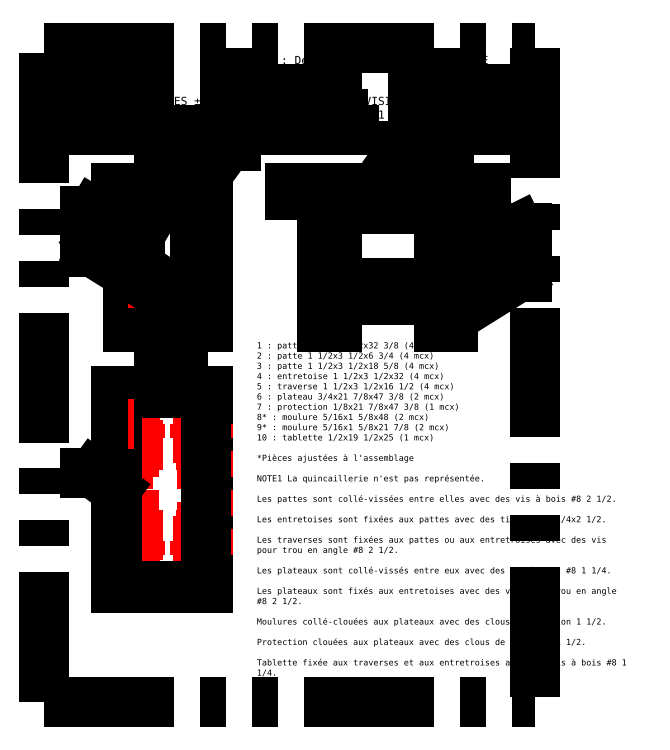
<metadata>
{"format":"dxf","ext":"dxf","renderer":"ezdxf+matplotlib","layout":"modelspace","background":"white","min_lineweight":24,"dpi":150}
</metadata>
<code>
0
SECTION
2
ENTITIES
0
INSERT
8
Fantômes
2
Cartouche_ANSI_A
10
-60
20
-124
30
0
41
16
42
16
0
LINE
8
Arrêtes visibles
10
-23
20
-2e-16
30
0
11
-23
21
-32.38
31
0
0
LINE
8
Arrêtes visibles
10
-23
20
-32.38
30
0
11
-21.5
21
-32.38
31
0
0
LINE
8
Arrêtes visibles
10
-21.5
20
-32.38
30
0
11
-21.5
21
-2e-16
31
0
0
LINE
8
Arrêtes visibles
10
-21.5
20
-32.38
30
0
11
-20
21
-32.38
31
0
0
LINE
8
Arrêtes visibles
10
-20
20
-32.38
30
0
11
-20
21
-3.5
31
0
0
LINE
8
Arrêtes visibles
10
-20
20
-3.5
30
0
11
-21.5
21
-3.5
31
0
0
LINE
8
Arrêtes visibles
10
-21.5
20
-3.5
30
0
11
-21.5
21
-32.38
31
0
0
LINE
8
Arrêtes visibles
10
-38
20
-7.3e-15
30
0
11
-36.5
21
-3.8e-15
31
0
0
LINE
8
Arrêtes visibles
10
-36.5
20
-3.8e-15
30
0
11
-36.5
21
-32.38
31
0
0
LINE
8
Arrêtes visibles
10
-36.5
20
-32.38
30
0
11
-38
21
-32.38
31
0
0
LINE
8
Arrêtes visibles
10
-38
20
-32.38
30
0
11
-38
21
-7.3e-15
31
0
0
LINE
8
Arrêtes visibles
10
-38
20
-32.38
30
0
11
-39.5
21
-32.38
31
0
0
LINE
8
Arrêtes visibles
10
-39.5
20
-32.38
30
0
11
-39.5
21
-3.5
31
0
0
LINE
8
Arrêtes visibles
10
-38
20
-25.63
30
0
11
-38
21
-32.38
31
0
0
LINE
8
Arrêtes visibles
10
-38
20
-3.5
30
0
11
-38
21
-24.25
31
0
0
LINE
8
Arrêtes visibles
10
-38
20
-22.13
30
0
11
-38
21
-25.63
31
0
0
LINE
8
Arrêtes visibles
10
-42.5
20
-48
30
0
11
-42.5
21
-96
31
0
0
LINE
8
Arrêtes visibles
10
-42.5
20
-96
30
0
11
-20
21
-96
31
0
0
LINE
8
Arrêtes visibles
10
-20
20
-96
30
0
11
-20
21
-48
31
0
0
LINE
8
Arrêtes visibles
10
-20
20
-48
30
0
11
-42.5
21
-48
31
0
0
LINE
8
Arrêtes visibles
10
0.3125
20
1.625
30
0
11
0
21
1.625
31
0
0
LINE
8
Arrêtes visibles
10
48
20
1.625
30
0
11
47.69
21
1.625
31
0
0
LINE
8
Arrêtes visibles
10
47.69
20
1.625
30
0
11
0.3125
21
1.625
31
0
0
LINE
8
Arrêtes visibles
10
0
20
1.625
30
0
11
0
21
0
31
0
0
LINE
8
Arrêtes cachées
10
-39.5
20
-56
30
0
11
-39.5
21
-88
31
0
0
LINE
8
Arrêtes cachées
10
-39.5
20
-88
30
0
11
-38
21
-88
31
0
0
LINE
8
Arrêtes cachées
10
-38
20
-88
30
0
11
-38
21
-56
31
0
0
LINE
8
Arrêtes cachées
10
-38
20
-88
30
0
11
-38
21
-86.5
31
0
0
LINE
8
Arrêtes visibles
10
-20
20
-93
30
0
11
-20
21
-94.5
31
0
0
LINE
8
Arrêtes cachées
10
-38
20
-86.5
30
0
11
-38
21
-85
31
0
0
LINE
8
Arrêtes cachées
10
-39.5
20
-51
30
0
11
-39.5
21
-51
31
0
0
LINE
8
Arrêtes cachées
10
-38
20
-88
30
0
11
-38
21
-86.5
31
0
0
LINE
8
Arrêtes cachées
10
-21.5
20
-86.5
30
0
11
-21.5
21
-88
31
0
0
LINE
8
Arrêtes cachées
10
-21.5
20
-56
30
0
11
-21.5
21
-88
31
0
0
LINE
8
Arrêtes cachées
10
-21.5
20
-88
30
0
11
-20
21
-88
31
0
0
LINE
8
Arrêtes cachées
10
-20
20
-88
30
0
11
-20
21
-56
31
0
0
LINE
8
Arrêtes cachées
10
-20
20
-56
30
0
11
-21.5
21
-56
31
0
0
LINE
8
Arrêtes cachées
10
-21.5
20
-86.5
30
0
11
-21.5
21
-85
31
0
0
LINE
8
Arrêtes cachées
10
-38
20
-59.5
30
0
11
-36.5
21
-59.5
31
0
0
LINE
8
Arrêtes cachées
10
-36.5
20
-59.5
30
0
11
-36.5
21
-57.5
31
0
0
LINE
8
Arrêtes cachées
10
-36.5
20
-57.5
30
0
11
-36.5
21
-56
31
0
0
LINE
8
Arrêtes cachées
10
-36.5
20
-56
30
0
11
-38
21
-56
31
0
0
LINE
8
Arrêtes cachées
10
-38
20
-88
30
0
11
-38
21
-84.5
31
0
0
LINE
8
Arrêtes cachées
10
-38
20
-84.5
30
0
11
-36.5
21
-84.5
31
0
0
LINE
8
Arrêtes cachées
10
-36.5
20
-84.5
30
0
11
-36.5
21
-86.5
31
0
0
LINE
8
Arrêtes cachées
10
-36.5
20
-86.5
30
0
11
-36.5
21
-88
31
0
0
LINE
8
Arrêtes cachées
10
-36.5
20
-88
30
0
11
-38
21
-88
31
0
0
LINE
8
Arrêtes cachées
10
-21.5
20
-59.5
30
0
11
-23
21
-59.5
31
0
0
LINE
8
Arrêtes cachées
10
-23
20
-59.5
30
0
11
-23
21
-57.5
31
0
0
LINE
8
Arrêtes cachées
10
-23
20
-57.5
30
0
11
-23
21
-56
31
0
0
LINE
8
Arrêtes cachées
10
-23
20
-56
30
0
11
-21.5
21
-56
31
0
0
LINE
8
Arrêtes cachées
10
-21.5
20
-84.5
30
0
11
-23
21
-84.5
31
0
0
LINE
8
Arrêtes cachées
10
-23
20
-84.5
30
0
11
-23
21
-86.5
31
0
0
LINE
8
Arrêtes cachées
10
-23
20
-86.5
30
0
11
-23
21
-88
31
0
0
LINE
8
Arrêtes cachées
10
-23
20
-88
30
0
11
-21.5
21
-88
31
0
0
LINE
8
Arrêtes cachées
10
-23
20
-56
30
0
11
-23
21
-57.5
31
0
0
LINE
8
Arrêtes cachées
10
-21.5
20
-61
30
0
11
-38
21
-61
31
0
0
LINE
8
Arrêtes cachées
10
-36.5
20
-57.5
30
0
11
-36.5
21
-56
31
0
0
LINE
8
Arrêtes cachées
10
-38
20
-59.5
30
0
11
-23
21
-59.5
31
0
0
LINE
8
Arrêtes cachées
10
-23
20
-88
30
0
11
-23
21
-86.5
31
0
0
LINE
8
Arrêtes cachées
10
-21.5
20
-83
30
0
11
-38
21
-83
31
0
0
LINE
8
Arrêtes cachées
10
-36.5
20
-86.5
30
0
11
-36.5
21
-88
31
0
0
LINE
8
Arrêtes cachées
10
-38
20
-84.5
30
0
11
-23
21
-84.5
31
0
0
LINE
8
Arrêtes visibles
10
40
20
0
30
0
11
40
21
-3.5
31
0
0
LINE
8
Arrêtes cachées
10
11.5
20
-3.5
30
0
11
8
21
-3.5
31
0
0
LINE
8
Arrêtes visibles
10
36.5
20
-3.5
30
0
11
11.5
21
-3.5
31
0
0
LINE
8
Arrêtes cachées
10
40
20
-3.5
30
0
11
36.5
21
-3.5
31
0
0
LINE
8
Arrêtes visibles
10
11.5
20
-3.5
30
0
11
11.5
21
0
31
0
0
LINE
8
Arrêtes visibles
10
36.5
20
-3.5
30
0
11
36.5
21
-21.62
31
0
0
LINE
8
Arrêtes visibles
10
36.5
20
-21.62
30
0
11
36.5
21
-22.12
31
0
0
LINE
8
Arrêtes visibles
10
36.5
20
-32.38
30
0
11
40
21
-32.38
31
0
0
LINE
8
Arrêtes visibles
10
40
20
-32.38
30
0
11
40
21
-3.5
31
0
0
LINE
8
Arrêtes visibles
10
11.5
20
-3.5
30
0
11
11.5
21
-21.62
31
0
0
LINE
8
Arrêtes visibles
10
11.5
20
-21.62
30
0
11
11.5
21
-22.12
31
0
0
LINE
8
Arrêtes visibles
10
11.5
20
-32.38
30
0
11
8
21
-32.38
31
0
0
LINE
8
Arrêtes visibles
10
8
20
-32.38
30
0
11
8
21
-3.5
31
0
0
LINE
8
Arrêtes visibles
10
36.5
20
-3.5
30
0
11
36.5
21
0
31
0
0
LINE
8
Arrêtes visibles
10
11.5
20
-3.5
30
0
11
11.5
21
0
31
0
0
LINE
8
Arrêtes visibles
10
-38
20
-7.3e-15
30
0
11
-39.5
21
-3.8e-15
31
0
0
LINE
8
Arrêtes visibles
10
-39.5
20
-3.8e-15
30
0
11
-39.5
21
-3.5
31
0
0
LINE
8
Arrêtes visibles
10
-39.5
20
-3.5
30
0
11
-38
21
-3.5
31
0
0
LINE
8
Arrêtes visibles
10
-38
20
-3.5
30
0
11
-38
21
-7.3e-15
31
0
0
LINE
8
Arrêtes visibles
10
-20
20
-3.8e-15
30
0
11
-20
21
-3.5
31
0
0
LINE
8
Arrêtes visibles
10
-20
20
-3.5
30
0
11
-21.5
21
-3.5
31
0
0
LINE
8
Arrêtes visibles
10
-21.5
20
-3.5
30
0
11
-21.5
21
-2e-16
31
0
0
LINE
8
Arrêtes visibles
10
-20
20
-3.8e-15
30
0
11
-20
21
0.8125
31
0
0
LINE
8
Arrêtes visibles
10
-20
20
0.8125
30
0
11
-20
21
1.5
31
0
0
LINE
8
Arrêtes visibles
10
-20
20
1.5
30
0
11
-20
21
1.625
31
0
0
LINE
8
Arrêtes visibles
10
-20
20
1.625
30
0
11
-42.5
21
1.625
31
0
0
LINE
8
Arrêtes visibles
10
-42.5
20
1.625
30
0
11
-42.5
21
-3.8e-15
31
0
0
LINE
8
Arrêtes visibles
10
-36.5
20
-7.3e-15
30
0
11
-38
21
-7.3e-15
31
0
0
LINE
8
Arrêtes visibles
10
-38
20
-7.3e-15
30
0
11
-38
21
-2.5
31
0
0
LINE
8
Arrêtes visibles
10
-23
20
-2.5
30
0
11
-23
21
-2e-16
31
0
0
LINE
8
Arrêtes visibles
10
-23
20
-3.5
30
0
11
-36.5
21
-3.5
31
0
0
LINE
8
Arrêtes cachées
10
8
20
-25.62
30
0
11
11.5
21
-25.62
31
0
0
LINE
8
Arrêtes cachées
10
36.5
20
-25.62
30
0
11
40
21
-25.62
31
0
0
LINE
8
Arrêtes visibles
10
11.5
20
-25.62
30
0
11
13
21
-25.62
31
0
0
LINE
8
Arrêtes visibles
10
13
20
-25.62
30
0
11
35
21
-25.62
31
0
0
LINE
8
Arrêtes visibles
10
35
20
-25.62
30
0
11
36.5
21
-25.62
31
0
0
LINE
8
Arrêtes visibles
10
40
20
-25.62
30
0
11
40
21
-22.12
31
0
0
LINE
8
Arrêtes cachées
10
11.5
20
-22.12
30
0
11
8
21
-22.12
31
0
0
LINE
8
Arrêtes cachées
10
40
20
-22.12
30
0
11
36.5
21
-22.12
31
0
0
LINE
8
Arrêtes visibles
10
13
20
-22.12
30
0
11
11.5
21
-22.12
31
0
0
LINE
8
Arrêtes visibles
10
36.5
20
-22.12
30
0
11
35
21
-22.12
31
0
0
LINE
8
Arrêtes visibles
10
35
20
-22.12
30
0
11
13
21
-22.12
31
0
0
LINE
8
Arrêtes visibles
10
8
20
-22.12
30
0
11
8
21
-25.62
31
0
0
LINE
8
Arrêtes visibles
10
36.5
20
-22.12
30
0
11
36.5
21
-25.62
31
0
0
LINE
8
Arrêtes visibles
10
11.5
20
-22.12
30
0
11
11.5
21
-25.62
31
0
0
LINE
8
Arrêtes visibles
10
-20
20
-22.12
30
0
11
-21.5
21
-22.12
31
0
0
LINE
8
Arrêtes visibles
10
-38
20
-22.13
30
0
11
-39.5
21
-22.13
31
0
0
LINE
8
Arrêtes visibles
10
-20
20
-25.62
30
0
11
-21.5
21
-25.62
31
0
0
LINE
8
Arrêtes visibles
10
-38
20
-25.63
30
0
11
-39.5
21
-25.63
31
0
0
LINE
8
Arrêtes cachées
10
-21.5
20
-22.12
30
0
11
-23
21
-22.12
31
0
0
LINE
8
Arrêtes visibles
10
-23
20
-22.12
30
0
11
-38
21
-22.12
31
0
0
LINE
8
Arrêtes cachées
10
-36.5
20
-22.13
30
0
11
-38
21
-22.13
31
0
0
LINE
8
Arrêtes cachées
10
-23
20
-25.62
30
0
11
-21.5
21
-25.62
31
0
0
LINE
8
Arrêtes cachées
10
-38
20
-25.63
30
0
11
-36.5
21
-25.63
31
0
0
LINE
8
Arrêtes visibles
10
-36.5
20
-25.62
30
0
11
-23
21
-25.62
31
0
0
LINE
8
Arrêtes visibles
10
13
20
-22.12
30
0
11
13
21
-25.62
31
0
0
LINE
8
Arrêtes visibles
10
35
20
-22.12
30
0
11
35
21
-25.62
31
0
0
LINE
8
Arrêtes visibles
10
36.5
20
-21.62
30
0
11
11.5
21
-21.62
31
0
0
LINE
8
Arrêtes visibles
10
11.5
20
-21.38
30
0
11
11.5
21
-22.12
31
0
0
LINE
8
Arrêtes cachées
10
-20
20
-21.62
30
0
11
-23
21
-21.62
31
0
0
LINE
8
Arrêtes visibles
10
-23
20
-21.62
30
0
11
-38
21
-21.62
31
0
0
LINE
8
Arrêtes cachées
10
-36.5
20
-21.63
30
0
11
-39.5
21
-21.63
31
0
0
CIRCLE
8
Arrêtes cachées
10
-8
20
0
30
0
40
0
0
LINE
8
Arrêtes visibles
10
36.5
20
-32.38
30
0
11
36.5
21
-25.62
31
0
0
LINE
8
Arrêtes visibles
10
11.5
20
-32.38
30
0
11
11.5
21
-25.62
31
0
0
MTEXT
8
Cotations
10
-49
20
-4
30
0
40
2
41
0
46
0
71
     8
72
     1
1
1
7
textstyle18
73
     1
44
1
0
MTEXT
8
Cotations
10
-49
20
-10
30
0
40
2
41
0
46
0
71
     8
72
     1
1
10
7
textstyle19
73
     1
44
1
0
MTEXT
8
Arrêtes visibles
10
-32
20
-37.37
30
0
40
2
41
0
46
0
71
     7
72
     1
1
A
7
textstyle20
73
     1
44
1
0
MTEXT
8
Arrêtes visibles
10
-32
20
6.625
30
0
40
2
41
0
46
0
71
     7
72
     1
1
A
7
textstyle21
73
     1
44
1
0
MTEXT
8
Arrêtes visibles
10
0.06412
20
12
30
0
40
2
41
0
46
0
71
     7
72
     1
1
Coupe A-A
7
textstyle22
73
     1
44
1
0
MTEXT
8
Cotations
10
29
20
12
30
0
40
2
41
0
46
0
71
     8
72
     1
1
6
7
textstyle23
73
     1
44
1
0
MTEXT
8
Cotations
10
38
20
12
30
0
40
2
41
0
46
0
71
     8
72
     1
1
7
7
textstyle24
73
     1
44
1
0
MTEXT
8
Cotations
10
-14
20
12
30
0
40
2
41
0
46
0
71
     8
72
     1
1
9
7
textstyle25
73
     1
44
1
0
MTEXT
8
Cotations
10
57
20
-8
30
0
40
2
41
0
46
0
71
     8
72
     1
1
3
7
textstyle26
73
     1
44
1
0
MTEXT
8
Cotations
10
57
20
-14
30
0
40
2
41
0
46
0
71
     8
72
     1
1
4
7
textstyle27
73
     1
44
1
0
MTEXT
8
Cotations
10
57
20
-20
30
0
40
2
41
0
46
0
71
     8
72
     1
1
2
7
textstyle28
73
     1
44
1
0
MTEXT
8
Cotations
10
-49
20
-14
30
0
40
2
41
0
46
0
71
     8
72
     1
1
5
7
textstyle29
73
     1
44
1
0
MTEXT
8
Cotations
10
-49
20
-68
30
0
40
2
41
0
46
0
71
     8
72
     1
1
8
7
textstyle30
73
     1
44
1
0
MTEXT
8
Cotations
10
-8
20
-36
30
0
40
1.5
41
0
46
0
71
     1
72
     1
3
1 : patte 1 1/2x3 1/2x32 3/8 (4 mcx)\P2 : patte 1 1/2x3 1/2x6 3/4 (4 mcx)\P3 : patte 1 1/2x3 1/2x18 5/8 (4 mcx)\P4 : entretoise 1 1/2x3 1/2x32 (4 mcx)\P5 : traverse 1 1/2x3 1/2x16 1/2 (4 mcx)\P6 : plateau 3/4x21 7/8x47 3/8 (2 mcx)\P7 : protection 1/8
3
x21 7/8x47 3/8 (1 mcx)\P8* : moulure 5/16x1 5/8x48 (2 mcx)\P9* : moulure 5/16x1 5/8x21 7/8 (2 mcx)\P10 : tablette 1/2x19 1/2x25 (1 mcx)\P\P*Pièces ajustées à l'assemblage\P\PNOTE1 La quincaillerie n'est pas représentée.\P\PLes pattes sont collé-vissé
3
es entre elles avec des vis à bois #8 2 1/2\P\PLes entretoises sont fixées aux pattes avec des tire-fonds 1/4x2 1/2\P\PLes traverses sont fixées aux pattes ou aux entretroises avec des vis \Ppour trou en angle #8 2 1/2\P\PLes plateaux sont collé-v
3
issés entre eux avec des vis à bois #8 1 1/4\P\PLes plateaux sont fixés aux entretoises avec des vis pour trou en angle \P#8 2 1/2\P\PMoulures collé-clouées aux plateaux avec des clous de finition 1 1/2\P\PProtection clouées aux plateaux avec des
1
clous de finition 1 1/2\P\PTablette fixée aux traverses et aux entretroises avec des vis à bois #8 1 \P1/4
7
textstyle31
73
     1
44
1
0
LEADER
8
Cotations
3
QCADDimStyle
76
     3
10
40
20
-16
30
0
10
56
20
-8
30
0
10
58
20
-8
30
0
0
LEADER
8
Cotations
3
QCADDimStyle
76
     3
10
40
20
-23.88
30
0
10
56
20
-14
30
0
10
58
20
-14
30
0
0
LEADER
8
Cotations
3
QCADDimStyle
76
     3
10
-30.5
20
-21.62
30
0
10
-48
20
-10
30
0
10
-50
20
-10
30
0
0
LEADER
8
Cotations
3
QCADDimStyle
76
     3
10
-37
20
-10.5
30
0
10
-48
20
-4
30
0
10
-50
20
-4
30
0
0
DIMENSION
8
Cotations
280
     0
10
-56
20
1.625
30
0
11
-57.5
21
-15.37
31
0
70
    32
71
     5
42
-1
73
     0
74
     0
75
     0
3
QCADDimStyle
13
-42.5
23
1.625
33
0
14
-41
24
-32.38
34
0
50
90
0
LEADER
8
Cotations
3
QCADDimStyle
76
     3
10
-32
20
-24
30
0
10
-48
20
-14
30
0
10
-50
20
-14
30
0
0
LINE
8
Arrêtes visibles
10
47.69
20
1.5
30
0
11
0.3125
21
1.5
31
0
0
LEADER
8
Cotations
3
QCADDimStyle
76
     3
10
-23
20
1
30
0
10
-15
20
12
30
0
10
-13
20
12
30
0
0
LEADER
8
Cotations
3
QCADDimStyle
76
     3
10
20
20
0.5
30
0
10
28
20
12
30
0
10
30
20
12
30
0
0
LEADER
8
Cotations
3
QCADDimStyle
76
     3
10
40
20
-30
30
0
10
56
20
-20
30
0
10
58
20
-20
30
0
0
LINE
8
Arrêtes visibles
10
-42.19
20
1.625
30
0
11
-42.19
21
-5.3e-15
31
0
0
LINE
8
Arrêtes visibles
10
-20.31
20
-3.8e-15
30
0
11
-20.31
21
1.625
31
0
0
LINE
8
Arrêtes visibles
10
-20.31
20
-48.31
30
0
11
-42.19
21
-48.31
31
0
0
LINE
8
Arrêtes visibles
10
-42.19
20
-48
30
0
11
-42.19
21
-96
31
0
0
LINE
8
Arrêtes visibles
10
-20.31
20
-96
30
0
11
-20.31
21
-48
31
0
0
LINE
8
Arrêtes visibles
10
-42.19
20
-95.69
30
0
11
-20.31
21
-95.69
31
0
0
LEADER
8
Cotations
3
QCADDimStyle
76
     3
10
-42.5
20
-72
30
0
10
-48
20
-68
30
0
10
-50
20
-68
30
0
0
LINE
8
Arrêtes visibles
10
-26
20
9.625
30
0
11
-26
21
-40.38
31
0
0
LEADER
8
Arrêtes visibles
3
QCADDimStyle
76
     2
10
-26
20
6.625
30
0
10
-32
20
6.625
30
0
0
LEADER
8
Arrêtes visibles
3
QCADDimStyle
76
     2
10
-26
20
-37.38
30
0
10
-32
20
-37.38
30
0
0
LINE
8
Arrêtes visibles
10
0.3125
20
0.75
30
0
11
0.3125
21
-1e-16
31
0
0
LINE
8
Arrêtes visibles
10
0.3125
20
1.625
30
0
11
0.3125
21
1.5
31
0
0
LINE
8
Arrêtes visibles
10
0.3125
20
1.5
30
0
11
0.3125
21
0.75
31
0
0
LINE
8
Arrêtes visibles
10
48
20
0
30
0
11
48
21
1.625
31
0
0
LINE
8
Arrêtes visibles
10
47.69
20
0
30
0
11
47.69
21
0.75
31
0
0
LINE
8
Arrêtes visibles
10
47.69
20
0.75
30
0
11
47.69
21
1.5
31
0
0
LINE
8
Arrêtes visibles
10
47.69
20
1.5
30
0
11
47.69
21
1.625
31
0
0
LINE
8
Arrêtes visibles
10
0.3125
20
0.75
30
0
11
47.69
21
0.75
31
0
0
LEADER
8
Cotations
3
QCADDimStyle
76
     3
10
31
20
1.625
30
0
10
37
20
12
30
0
10
39
20
12
30
0
0
LINE
8
Arrêtes visibles
10
8
20
0
30
0
11
9.5
21
0
31
0
0
LINE
8
Arrêtes visibles
10
13
20
0
30
0
11
13
21
-3.5
31
0
0
LINE
8
Arrêtes visibles
10
13
20
-3.5
30
0
11
11.5
21
-3.5
31
0
0
LINE
8
Arrêtes visibles
10
8
20
-3.5
30
0
11
8
21
0
31
0
0
LINE
8
Arrêtes visibles
10
36.5
20
0
30
0
11
35
21
0
31
0
0
LINE
8
Arrêtes visibles
10
35
20
0
30
0
11
35
21
-3.5
31
0
0
LINE
8
Arrêtes visibles
10
35
20
-3.5
30
0
11
36.5
21
-3.5
31
0
0
LINE
8
Arrêtes visibles
10
36.5
20
-3.5
30
0
11
36.5
21
0
31
0
0
LINE
8
Arrêtes visibles
10
0.3125
20
-1e-16
30
0
11
47.69
21
0
31
0
0
LINE
8
Arrêtes visibles
10
47.69
20
0
30
0
11
48
21
0
31
0
0
LINE
8
Arrêtes visibles
10
0.3125
20
-1e-16
30
0
11
0
21
0
31
0
0
HATCH
8
Arrêtes visibles
10
0
20
0
30
0
210
0
220
0
230
1
2
ANSI31
70
     0
71
     0
91
        1
92
        0
93
        4
72
     1
10
0.3125
20
0.75
11
0.3125
21
-1e-16
72
     1
10
0.3125
20
-1e-16
11
47.69
21
0
72
     1
10
47.69
20
0
11
47.69
21
0.75
72
     1
10
47.69
20
0.75
11
0.3125
21
0.75
97
        0
75
     0
76
     0
52
0
41
16
77
     0
78
     1
53
45
43
0
44
0
45
-1.414
46
1.414
79
     0
98
        0
0
HATCH
8
Arrêtes visibles
10
0
20
0
30
0
210
0
220
0
230
1
2
ANSI31
70
     0
71
     0
91
        1
92
        0
93
        4
72
     1
10
47.69
20
0.75
11
47.69
21
1.5
72
     1
10
47.69
20
1.5
11
0.3125
21
1.5
72
     1
10
0.3125
20
1.5
11
0.3125
21
0.75
72
     1
10
0.3125
20
0.75
11
47.69
21
0.75
97
        0
75
     0
76
     0
52
0
41
16
77
     0
78
     1
53
45
43
0
44
0
45
-1.414
46
1.414
79
     0
98
        0
0
HATCH
8
Arrêtes visibles
10
0
20
0
30
0
210
0
220
0
230
1
2
ANSI31
70
     0
71
     0
91
        1
92
        0
93
        4
72
     1
10
47.69
20
1.625
11
0.3125
21
1.625
72
     1
10
0.3125
20
1.625
11
0.3125
21
1.5
72
     1
10
0.3125
20
1.5
11
47.69
21
1.5
72
     1
10
47.69
20
1.5
11
47.69
21
1.625
97
        0
75
     0
76
     0
52
90
41
16
77
     0
78
     1
53
135
43
0
44
0
45
-1.414
46
-1.414
79
     0
98
        0
0
HATCH
8
Arrêtes visibles
10
0
20
0
30
0
210
0
220
0
230
1
2
ANSI31
70
     0
71
     0
91
        1
92
        0
93
        6
72
     1
10
0.3125
20
0.75
11
0.3125
21
-1e-16
72
     1
10
0.3125
20
-1e-16
11
0
21
0
72
     1
10
0
20
0
11
0
21
1.625
72
     1
10
0
20
1.625
11
0.3125
21
1.625
72
     1
10
0.3125
20
1.625
11
0.3125
21
1.5
72
     1
10
0.3125
20
1.5
11
0.3125
21
0.75
97
        0
75
     0
76
     0
52
30
41
16
77
     0
78
     1
53
75
43
0
44
0
45
-1.932
46
0.5176
79
     0
98
        0
0
HATCH
8
Arrêtes visibles
10
0
20
0
30
0
210
0
220
0
230
1
2
ANSI31
70
     0
71
     0
91
        1
92
        0
93
        6
72
     1
10
48
20
1.625
11
47.69
21
1.625
72
     1
10
47.69
20
1.625
11
47.69
21
1.5
72
     1
10
47.69
20
1.5
11
47.69
21
0.75
72
     1
10
47.69
20
0.75
11
47.69
21
0
72
     1
10
47.69
20
0
11
48
21
0
72
     1
10
48
20
0
11
48
21
1.625
97
        0
75
     0
76
     0
52
30
41
16
77
     0
78
     1
53
75
43
0
44
0
45
-1.932
46
0.5176
79
     0
98
        0
0
HATCH
8
Arrêtes visibles
10
0
20
0
30
0
210
0
220
0
230
1
2
ANSI31
70
     0
71
     0
91
        1
92
        0
93
        4
72
     1
10
13
20
-3.5
11
11.5
21
-3.5
72
     1
10
11.5
20
-3.5
11
11.5
21
0
72
     1
10
11.5
20
0
11
13
21
0
72
     1
10
13
20
0
11
13
21
-3.5
97
        0
75
     0
76
     1
52
60
41
16
77
     0
78
     1
53
105
43
0
44
0
45
-1.932
46
-0.5176
79
     0
98
        0
0
HATCH
8
Arrêtes visibles
10
0
20
0
30
0
210
0
220
0
230
1
2
ANSI31
70
     0
71
     0
91
        1
92
        0
93
        4
72
     1
10
35
20
-3.5
11
36.5
21
-3.5
72
     1
10
36.5
20
-3.5
11
36.5
21
0
72
     1
10
36.5
20
0
11
35
21
0
72
     1
10
35
20
0
11
35
21
-3.5
97
        0
75
     0
76
     0
52
60
41
16
77
     0
78
     1
53
105
43
0
44
0
45
-1.932
46
-0.5176
79
     0
98
        0
0
HATCH
8
Arrêtes visibles
10
0
20
0
30
0
210
0
220
0
230
1
2
ANSI31
70
     0
71
     0
91
        1
92
        0
93
        4
72
     1
10
13
20
-22.12
11
11.5
21
-22.12
72
     1
10
11.5
20
-22.12
11
11.5
21
-25.62
72
     1
10
11.5
20
-25.62
11
13
21
-25.62
72
     1
10
13
20
-25.62
11
13
21
-22.12
97
        0
75
     0
76
     1
52
60
41
16
77
     0
78
     1
53
105
43
0
44
0
45
-1.932
46
-0.5176
79
     0
98
        0
0
HATCH
8
Arrêtes visibles
10
0
20
0
30
0
210
0
220
0
230
1
2
ANSI31
70
     0
71
     0
91
        1
92
        0
93
        4
72
     1
10
36.5
20
-22.12
11
35
21
-22.12
72
     1
10
35
20
-22.12
11
35
21
-25.62
72
     1
10
35
20
-25.62
11
36.5
21
-25.62
72
     1
10
36.5
20
-25.62
11
36.5
21
-22.12
97
        0
75
     0
76
     1
52
60
41
16
77
     0
78
     1
53
105
43
0
44
0
45
-1.932
46
-0.5176
79
     0
98
        0
0
HATCH
8
Arrêtes visibles
10
0
20
0
30
0
210
0
220
0
230
1
2
ANSI31
70
     0
71
     0
91
        1
92
        0
93
        6
72
     1
10
36.5
20
-22.12
11
35
21
-22.12
72
     1
10
35
20
-22.12
11
13
21
-22.12
72
     1
10
13
20
-22.12
11
11.5
21
-22.12
72
     1
10
11.5
20
-22.12
11
11.5
21
-21.62
72
     1
10
11.5
20
-21.62
11
36.5
21
-21.62
72
     1
10
36.5
20
-21.62
11
36.5
21
-22.12
97
        0
75
     0
76
     0
52
90
41
16
77
     0
78
     1
53
135
43
0
44
0
45
-1.414
46
-1.414
79
     0
98
        0
0
DIMENSION
8
Cotations
280
     0
10
-56
20
-48
30
0
11
-57.5
21
-72
31
0
70
    32
71
     5
42
-1
73
     0
74
     0
75
     0
3
QCADDimStyle
13
-42.5
23
-48
33
0
14
-42.5
24
-96
34
0
50
90
0
DIMENSION
8
Arrêtes visibles
280
     0
10
-42.5
20
-110
30
0
11
-31.25
21
-108.5
31
0
70
    32
71
     5
42
-1
73
     0
74
     0
75
     0
3
QCADDimStyle
13
-42.5
23
-96
33
0
14
-20
24
-96
34
0
0
LINE
8
Arrêtes cachées
10
-38
20
-56
30
0
11
-39.5
21
-56
31
0
0
LINE
8
Arrêtes visibles
10
-42.5
20
-3.8e-15
30
0
11
-20
21
-3.8e-15
31
0
0
VIEWPORT
8
0
10
5.25
20
4
30
0
40
11.64
41
8.993
68
     1
69
     1
12
5.25
22
4
13
0
23
0
14
0.5
24
0.5
15
0.5
25
0.5
16
0
26
0
36
1
17
0
27
0
37
0
42
50
43
0
44
0
45
8.993
50
0
51
0
72
   100
90
   557152
1

281
     0
71
     1
74
     0
110
0
120
0
130
0
111
1
121
0
131
0
112
0
122
1
132
0
79
     0
146
0
170
     0
61
     5
348
1181F
292
     1
282
     1
141
0
142
0
63
   256
361
1.18e+04
0
ENDSEC
0
EOF

</code>
